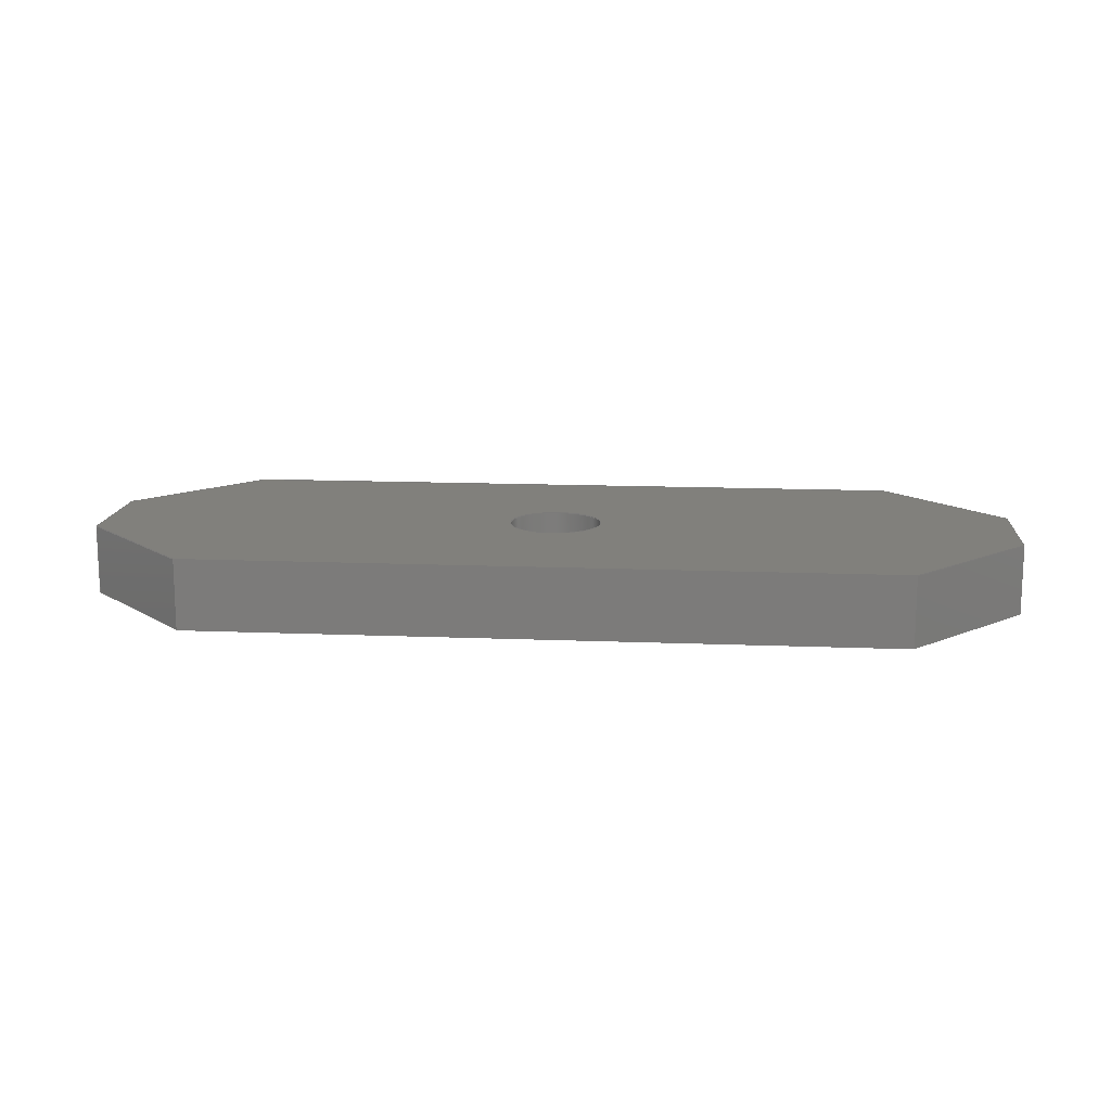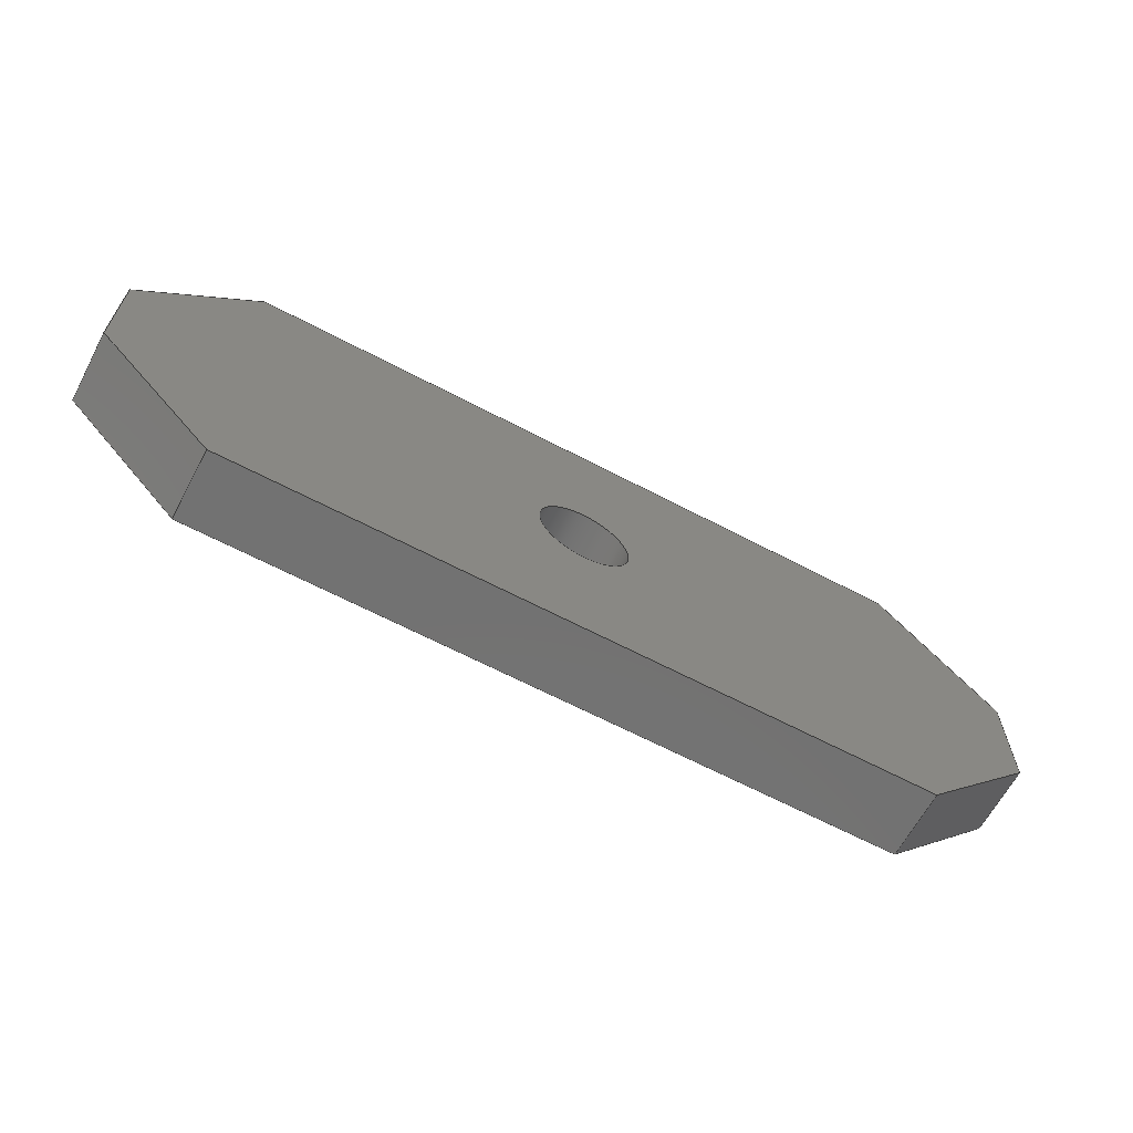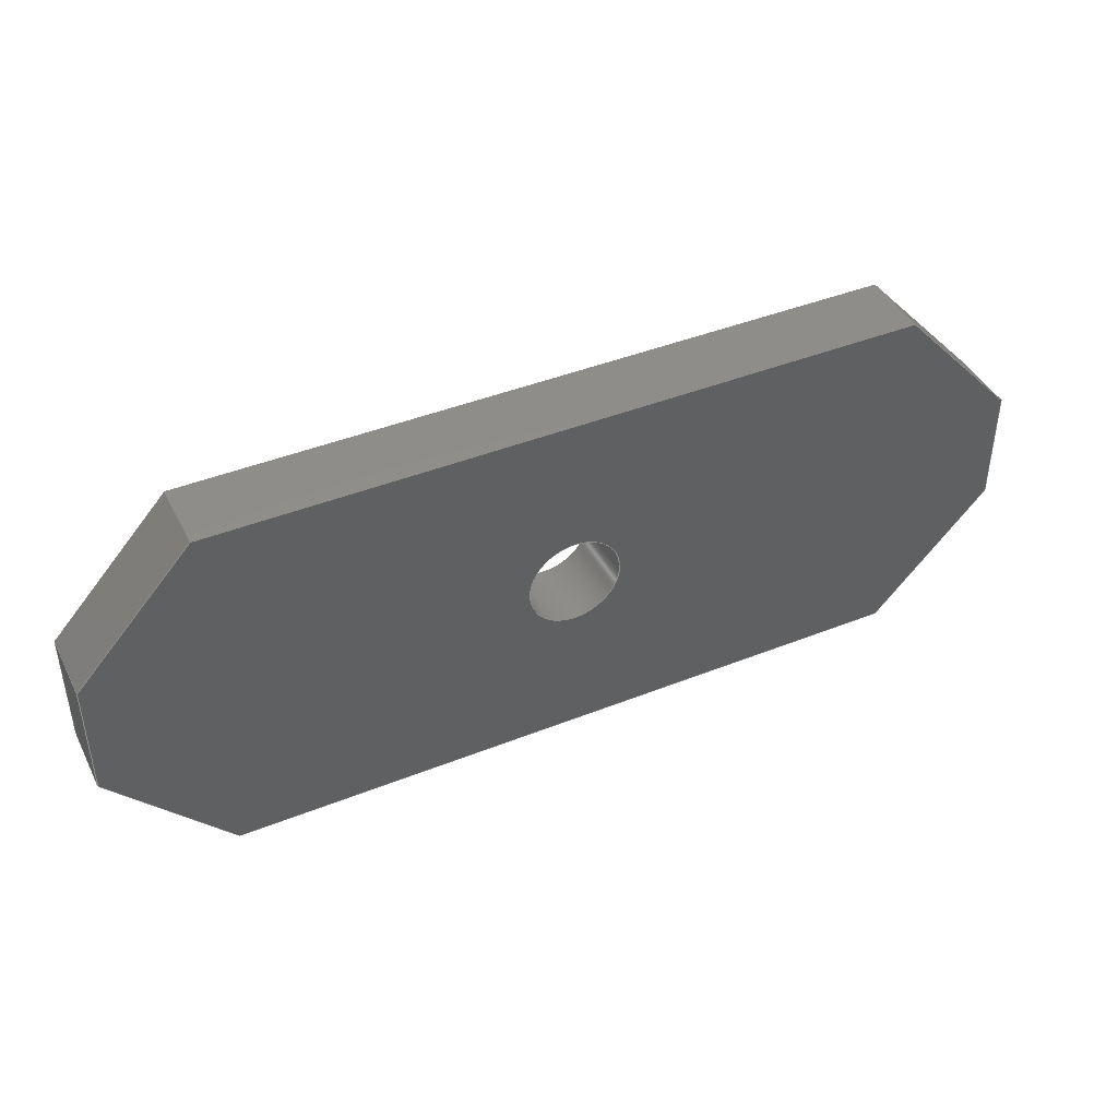
<metadata>
{"format":"step","ext":"step","renderer":"f3d","projection":"perspective","resolution":1024,"background":"white","views":[{"elev":14.1,"azim":5.1,"up":"+Y"},{"elev":-64.3,"azim":152.0,"up":"+Z"},{"elev":42.5,"azim":154.5,"up":"+Z"}]}
</metadata>
<code>
ISO-10303-21;
DATA;
#1=MECHANICAL_DESIGN_GEOMETRIC_PRESENTATION_REPRESENTATION('',(#4),#345);
#2=SHAPE_REPRESENTATION_RELATIONSHIP('SRR','None',#352,#3);
#3=ADVANCED_BREP_SHAPE_REPRESENTATION('',(#5),#344);
#4=STYLED_ITEM('',(#361),#5);
#5=MANIFOLD_SOLID_BREP('Body2',#205);
#6=FACE_BOUND('',#39,.T.);
#7=FACE_BOUND('',#41,.T.);
#8=PLANE('',#222);
#9=PLANE('',#223);
#10=PLANE('',#224);
#11=PLANE('',#225);
#12=PLANE('',#226);
#13=PLANE('',#227);
#14=PLANE('',#228);
#15=PLANE('',#229);
#16=PLANE('',#230);
#17=PLANE('',#231);
#18=FACE_OUTER_BOUND('',#29,.T.);
#19=FACE_OUTER_BOUND('',#30,.T.);
#20=FACE_OUTER_BOUND('',#31,.T.);
#21=FACE_OUTER_BOUND('',#32,.T.);
#22=FACE_OUTER_BOUND('',#33,.T.);
#23=FACE_OUTER_BOUND('',#34,.T.);
#24=FACE_OUTER_BOUND('',#35,.T.);
#25=FACE_OUTER_BOUND('',#36,.T.);
#26=FACE_OUTER_BOUND('',#37,.T.);
#27=FACE_OUTER_BOUND('',#38,.T.);
#28=FACE_OUTER_BOUND('',#40,.T.);
#29=EDGE_LOOP('',(#139,#140,#141,#142));
#30=EDGE_LOOP('',(#143,#144,#145,#146));
#31=EDGE_LOOP('',(#147,#148,#149,#150));
#32=EDGE_LOOP('',(#151,#152,#153,#154));
#33=EDGE_LOOP('',(#155,#156,#157,#158));
#34=EDGE_LOOP('',(#159,#160,#161,#162));
#35=EDGE_LOOP('',(#163,#164,#165,#166));
#36=EDGE_LOOP('',(#167,#168,#169,#170));
#37=EDGE_LOOP('',(#171,#172,#173,#174));
#38=EDGE_LOOP('',(#175,#176,#177,#178,#179,#180,#181,#182));
#39=EDGE_LOOP('',(#183));
#40=EDGE_LOOP('',(#184,#185,#186,#187,#188,#189,#190,#191));
#41=EDGE_LOOP('',(#192));
#42=LINE('',#290,#67);
#43=LINE('',#295,#68);
#44=LINE('',#297,#69);
#45=LINE('',#299,#70);
#46=LINE('',#300,#71);
#47=LINE('',#303,#72);
#48=LINE('',#305,#73);
#49=LINE('',#306,#74);
#50=LINE('',#309,#75);
#51=LINE('',#311,#76);
#52=LINE('',#312,#77);
#53=LINE('',#315,#78);
#54=LINE('',#317,#79);
#55=LINE('',#318,#80);
#56=LINE('',#321,#81);
#57=LINE('',#323,#82);
#58=LINE('',#324,#83);
#59=LINE('',#327,#84);
#60=LINE('',#329,#85);
#61=LINE('',#330,#86);
#62=LINE('',#333,#87);
#63=LINE('',#335,#88);
#64=LINE('',#336,#89);
#65=LINE('',#338,#90);
#66=LINE('',#339,#91);
#67=VECTOR('',#238,2);
#68=VECTOR('',#243,1);
#69=VECTOR('',#244,1);
#70=VECTOR('',#245,1);
#71=VECTOR('',#246,1);
#72=VECTOR('',#249,1);
#73=VECTOR('',#250,1);
#74=VECTOR('',#251,1);
#75=VECTOR('',#254,1);
#76=VECTOR('',#255,1);
#77=VECTOR('',#256,1);
#78=VECTOR('',#259,1);
#79=VECTOR('',#260,1);
#80=VECTOR('',#261,1);
#81=VECTOR('',#264,1);
#82=VECTOR('',#265,1);
#83=VECTOR('',#266,1);
#84=VECTOR('',#269,1);
#85=VECTOR('',#270,1);
#86=VECTOR('',#271,1);
#87=VECTOR('',#274,1);
#88=VECTOR('',#275,1);
#89=VECTOR('',#276,1);
#90=VECTOR('',#279,1);
#91=VECTOR('',#280,1);
#92=CIRCLE('',#220,2);
#93=CIRCLE('',#221,2);
#94=VERTEX_POINT('',#287);
#95=VERTEX_POINT('',#289);
#96=VERTEX_POINT('',#293);
#97=VERTEX_POINT('',#294);
#98=VERTEX_POINT('',#296);
#99=VERTEX_POINT('',#298);
#100=VERTEX_POINT('',#302);
#101=VERTEX_POINT('',#304);
#102=VERTEX_POINT('',#308);
#103=VERTEX_POINT('',#310);
#104=VERTEX_POINT('',#314);
#105=VERTEX_POINT('',#316);
#106=VERTEX_POINT('',#320);
#107=VERTEX_POINT('',#322);
#108=VERTEX_POINT('',#326);
#109=VERTEX_POINT('',#328);
#110=VERTEX_POINT('',#332);
#111=VERTEX_POINT('',#334);
#112=EDGE_CURVE('',#94,#94,#92,.T.);
#113=EDGE_CURVE('',#94,#95,#42,.T.);
#114=EDGE_CURVE('',#95,#95,#93,.T.);
#115=EDGE_CURVE('',#96,#97,#43,.T.);
#116=EDGE_CURVE('',#96,#98,#44,.T.);
#117=EDGE_CURVE('',#99,#98,#45,.T.);
#118=EDGE_CURVE('',#97,#99,#46,.T.);
#119=EDGE_CURVE('',#97,#100,#47,.T.);
#120=EDGE_CURVE('',#101,#99,#48,.T.);
#121=EDGE_CURVE('',#100,#101,#49,.T.);
#122=EDGE_CURVE('',#100,#102,#50,.T.);
#123=EDGE_CURVE('',#103,#101,#51,.T.);
#124=EDGE_CURVE('',#102,#103,#52,.T.);
#125=EDGE_CURVE('',#102,#104,#53,.T.);
#126=EDGE_CURVE('',#105,#103,#54,.T.);
#127=EDGE_CURVE('',#104,#105,#55,.T.);
#128=EDGE_CURVE('',#104,#106,#56,.T.);
#129=EDGE_CURVE('',#107,#105,#57,.T.);
#130=EDGE_CURVE('',#106,#107,#58,.T.);
#131=EDGE_CURVE('',#106,#108,#59,.T.);
#132=EDGE_CURVE('',#109,#107,#60,.T.);
#133=EDGE_CURVE('',#108,#109,#61,.T.);
#134=EDGE_CURVE('',#108,#110,#62,.T.);
#135=EDGE_CURVE('',#111,#109,#63,.T.);
#136=EDGE_CURVE('',#110,#111,#64,.T.);
#137=EDGE_CURVE('',#110,#96,#65,.T.);
#138=EDGE_CURVE('',#98,#111,#66,.T.);
#139=ORIENTED_EDGE('',*,*,#112,.F.);
#140=ORIENTED_EDGE('',*,*,#113,.T.);
#141=ORIENTED_EDGE('',*,*,#114,.F.);
#142=ORIENTED_EDGE('',*,*,#113,.F.);
#143=ORIENTED_EDGE('',*,*,#115,.F.);
#144=ORIENTED_EDGE('',*,*,#116,.T.);
#145=ORIENTED_EDGE('',*,*,#117,.F.);
#146=ORIENTED_EDGE('',*,*,#118,.F.);
#147=ORIENTED_EDGE('',*,*,#119,.F.);
#148=ORIENTED_EDGE('',*,*,#118,.T.);
#149=ORIENTED_EDGE('',*,*,#120,.F.);
#150=ORIENTED_EDGE('',*,*,#121,.F.);
#151=ORIENTED_EDGE('',*,*,#122,.F.);
#152=ORIENTED_EDGE('',*,*,#121,.T.);
#153=ORIENTED_EDGE('',*,*,#123,.F.);
#154=ORIENTED_EDGE('',*,*,#124,.F.);
#155=ORIENTED_EDGE('',*,*,#125,.F.);
#156=ORIENTED_EDGE('',*,*,#124,.T.);
#157=ORIENTED_EDGE('',*,*,#126,.F.);
#158=ORIENTED_EDGE('',*,*,#127,.F.);
#159=ORIENTED_EDGE('',*,*,#128,.F.);
#160=ORIENTED_EDGE('',*,*,#127,.T.);
#161=ORIENTED_EDGE('',*,*,#129,.F.);
#162=ORIENTED_EDGE('',*,*,#130,.F.);
#163=ORIENTED_EDGE('',*,*,#131,.F.);
#164=ORIENTED_EDGE('',*,*,#130,.T.);
#165=ORIENTED_EDGE('',*,*,#132,.F.);
#166=ORIENTED_EDGE('',*,*,#133,.F.);
#167=ORIENTED_EDGE('',*,*,#134,.F.);
#168=ORIENTED_EDGE('',*,*,#133,.T.);
#169=ORIENTED_EDGE('',*,*,#135,.F.);
#170=ORIENTED_EDGE('',*,*,#136,.F.);
#171=ORIENTED_EDGE('',*,*,#137,.F.);
#172=ORIENTED_EDGE('',*,*,#136,.T.);
#173=ORIENTED_EDGE('',*,*,#138,.F.);
#174=ORIENTED_EDGE('',*,*,#116,.F.);
#175=ORIENTED_EDGE('',*,*,#138,.T.);
#176=ORIENTED_EDGE('',*,*,#135,.T.);
#177=ORIENTED_EDGE('',*,*,#132,.T.);
#178=ORIENTED_EDGE('',*,*,#129,.T.);
#179=ORIENTED_EDGE('',*,*,#126,.T.);
#180=ORIENTED_EDGE('',*,*,#123,.T.);
#181=ORIENTED_EDGE('',*,*,#120,.T.);
#182=ORIENTED_EDGE('',*,*,#117,.T.);
#183=ORIENTED_EDGE('',*,*,#112,.T.);
#184=ORIENTED_EDGE('',*,*,#137,.T.);
#185=ORIENTED_EDGE('',*,*,#115,.T.);
#186=ORIENTED_EDGE('',*,*,#119,.T.);
#187=ORIENTED_EDGE('',*,*,#122,.T.);
#188=ORIENTED_EDGE('',*,*,#125,.T.);
#189=ORIENTED_EDGE('',*,*,#128,.T.);
#190=ORIENTED_EDGE('',*,*,#131,.T.);
#191=ORIENTED_EDGE('',*,*,#134,.T.);
#192=ORIENTED_EDGE('',*,*,#114,.T.);
#193=CYLINDRICAL_SURFACE('',#219,2);
#194=ADVANCED_FACE('',(#18),#193,.F.);
#195=ADVANCED_FACE('',(#19),#8,.T.);
#196=ADVANCED_FACE('',(#20),#9,.T.);
#197=ADVANCED_FACE('',(#21),#10,.T.);
#198=ADVANCED_FACE('',(#22),#11,.T.);
#199=ADVANCED_FACE('',(#23),#12,.T.);
#200=ADVANCED_FACE('',(#24),#13,.T.);
#201=ADVANCED_FACE('',(#25),#14,.T.);
#202=ADVANCED_FACE('',(#26),#15,.T.);
#203=ADVANCED_FACE('',(#27,#6),#16,.T.);
#204=ADVANCED_FACE('',(#28,#7),#17,.F.);
#205=CLOSED_SHELL('',(#194,#195,#196,#197,#198,#199,#200,#201,#202,#203,
#204));
#206=DERIVED_UNIT_ELEMENT(#208,1);
#207=DERIVED_UNIT_ELEMENT(#347,3);
#208=(
MASS_UNIT()
NAMED_UNIT(*)
SI_UNIT(.KILO.,.GRAM.)
);
#209=DERIVED_UNIT((#206,#207));
#210=MEASURE_REPRESENTATION_ITEM('density measure',
POSITIVE_RATIO_MEASURE(7150),#209);
#211=PROPERTY_DEFINITION_REPRESENTATION(#216,#213);
#212=PROPERTY_DEFINITION_REPRESENTATION(#217,#214);
#213=REPRESENTATION('material name',(#215),#344);
#214=REPRESENTATION('density',(#210),#344);
#215=DESCRIPTIVE_REPRESENTATION_ITEM('Iron, Malleable',
'Iron, Malleable');
#216=PROPERTY_DEFINITION('material property','material name',#354);
#217=PROPERTY_DEFINITION('material property','density of part',#354);
#218=AXIS2_PLACEMENT_3D('placement',#285,#232,#233);
#219=AXIS2_PLACEMENT_3D('',#286,#234,#235);
#220=AXIS2_PLACEMENT_3D('',#288,#236,#237);
#221=AXIS2_PLACEMENT_3D('',#291,#239,#240);
#222=AXIS2_PLACEMENT_3D('',#292,#241,#242);
#223=AXIS2_PLACEMENT_3D('',#301,#247,#248);
#224=AXIS2_PLACEMENT_3D('',#307,#252,#253);
#225=AXIS2_PLACEMENT_3D('',#313,#257,#258);
#226=AXIS2_PLACEMENT_3D('',#319,#262,#263);
#227=AXIS2_PLACEMENT_3D('',#325,#267,#268);
#228=AXIS2_PLACEMENT_3D('',#331,#272,#273);
#229=AXIS2_PLACEMENT_3D('',#337,#277,#278);
#230=AXIS2_PLACEMENT_3D('',#340,#281,#282);
#231=AXIS2_PLACEMENT_3D('',#341,#283,#284);
#232=DIRECTION('axis',(0,0,1));
#233=DIRECTION('refdir',(1,0,0));
#234=DIRECTION('center_axis',(0,-1,0));
#235=DIRECTION('ref_axis',(-1,0,0));
#236=DIRECTION('center_axis',(0,-1,0));
#237=DIRECTION('ref_axis',(-1,0,0));
#238=DIRECTION('',(0,-1,0));
#239=DIRECTION('center_axis',(0,1,0));
#240=DIRECTION('ref_axis',(-1,0,0));
#241=DIRECTION('center_axis',(-0.7373,0,-0.6756));
#242=DIRECTION('ref_axis',(-0.6756,0,0.7373));
#243=DIRECTION('',(0.6756,0,-0.7373));
#244=DIRECTION('',(0,1,0));
#245=DIRECTION('',(-0.6756,0,0.7373));
#246=DIRECTION('',(0,1,0));
#247=DIRECTION('center_axis',(0,0,-1));
#248=DIRECTION('ref_axis',(-1,0,0));
#249=DIRECTION('',(1,0,0));
#250=DIRECTION('',(-1,0,0));
#251=DIRECTION('',(0,1,0));
#252=DIRECTION('center_axis',(0.7366,0,-0.6764));
#253=DIRECTION('ref_axis',(-0.6764,0,-0.7366));
#254=DIRECTION('',(0.6764,0,0.7366));
#255=DIRECTION('',(-0.6764,0,-0.7366));
#256=DIRECTION('',(0,1,0));
#257=DIRECTION('center_axis',(1,0,0));
#258=DIRECTION('ref_axis',(0,0,-1));
#259=DIRECTION('',(0,0,1));
#260=DIRECTION('',(0,0,-1));
#261=DIRECTION('',(0,1,0));
#262=DIRECTION('center_axis',(0.7413,0,0.6711));
#263=DIRECTION('ref_axis',(0.6711,0,-0.7413));
#264=DIRECTION('',(-0.6711,0,0.7413));
#265=DIRECTION('',(0.6711,0,-0.7413));
#266=DIRECTION('',(0,1,0));
#267=DIRECTION('center_axis',(2.368e-16,0,1));
#268=DIRECTION('ref_axis',(1,0,-2.368e-16));
#269=DIRECTION('',(-1,0,2.368e-16));
#270=DIRECTION('',(1,0,-2.368e-16));
#271=DIRECTION('',(0,1,0));
#272=DIRECTION('center_axis',(-0.7372,0,0.6757));
#273=DIRECTION('ref_axis',(0.6757,0,0.7372));
#274=DIRECTION('',(-0.6757,0,-0.7372));
#275=DIRECTION('',(0.6757,0,0.7372));
#276=DIRECTION('',(0,1,0));
#277=DIRECTION('center_axis',(-1,0,0));
#278=DIRECTION('ref_axis',(0,0,1));
#279=DIRECTION('',(0,0,-1));
#280=DIRECTION('',(0,0,1));
#281=DIRECTION('center_axis',(0,1,0));
#282=DIRECTION('ref_axis',(0,0,1));
#283=DIRECTION('center_axis',(0,1,0));
#284=DIRECTION('ref_axis',(1,0,0));
#285=CARTESIAN_POINT('',(0,0,0));
#286=CARTESIAN_POINT('Origin',(0,3,0));
#287=CARTESIAN_POINT('',(2,3,-2.449e-16));
#288=CARTESIAN_POINT('Origin',(0,3,0));
#289=CARTESIAN_POINT('',(2,0,-2.449e-16));
#290=CARTESIAN_POINT('',(2,3,2.449e-16));
#291=CARTESIAN_POINT('Origin',(0,0,0));
#292=CARTESIAN_POINT('Origin',(-15.03,0,-8));
#293=CARTESIAN_POINT('',(-20.01,0,-2.558));
#294=CARTESIAN_POINT('',(-15.03,0,-8));
#295=CARTESIAN_POINT('',(-20.01,0,-2.558));
#296=CARTESIAN_POINT('',(-20.01,3,-2.558));
#297=CARTESIAN_POINT('',(-20.01,0,-2.558));
#298=CARTESIAN_POINT('',(-15.03,3,-8));
#299=CARTESIAN_POINT('',(-20.01,3,-2.558));
#300=CARTESIAN_POINT('',(-15.03,0,-8));
#301=CARTESIAN_POINT('Origin',(14.97,0,-8));
#302=CARTESIAN_POINT('',(14.97,0,-8));
#303=CARTESIAN_POINT('',(-15.03,0,-8));
#304=CARTESIAN_POINT('',(14.97,3,-8));
#305=CARTESIAN_POINT('',(-15.03,3,-8));
#306=CARTESIAN_POINT('',(14.97,0,-8));
#307=CARTESIAN_POINT('Origin',(20,0,-2.525));
#308=CARTESIAN_POINT('',(20,0,-2.525));
#309=CARTESIAN_POINT('',(14.97,0,-8));
#310=CARTESIAN_POINT('',(20,3,-2.525));
#311=CARTESIAN_POINT('',(14.97,3,-8));
#312=CARTESIAN_POINT('',(20,0,-2.525));
#313=CARTESIAN_POINT('Origin',(20,0,2.475));
#314=CARTESIAN_POINT('',(20,0,2.475));
#315=CARTESIAN_POINT('',(20,0,-2.525));
#316=CARTESIAN_POINT('',(20,3,2.475));
#317=CARTESIAN_POINT('',(20,3,-2.525));
#318=CARTESIAN_POINT('',(20,0,2.475));
#319=CARTESIAN_POINT('Origin',(15.04,0,7.956));
#320=CARTESIAN_POINT('',(15.04,0,7.956));
#321=CARTESIAN_POINT('',(20,0,2.475));
#322=CARTESIAN_POINT('',(15.04,3,7.956));
#323=CARTESIAN_POINT('',(20,3,2.475));
#324=CARTESIAN_POINT('',(15.04,0,7.956));
#325=CARTESIAN_POINT('Origin',(-14.96,0,7.956));
#326=CARTESIAN_POINT('',(-14.96,0,7.956));
#327=CARTESIAN_POINT('',(15.04,0,7.956));
#328=CARTESIAN_POINT('',(-14.96,3,7.956));
#329=CARTESIAN_POINT('',(15.04,3,7.956));
#330=CARTESIAN_POINT('',(-14.96,0,7.956));
#331=CARTESIAN_POINT('Origin',(-20.01,0,2.442));
#332=CARTESIAN_POINT('',(-20.01,0,2.442));
#333=CARTESIAN_POINT('',(-14.96,0,7.956));
#334=CARTESIAN_POINT('',(-20.01,3,2.442));
#335=CARTESIAN_POINT('',(-14.96,3,7.956));
#336=CARTESIAN_POINT('',(-20.01,0,2.442));
#337=CARTESIAN_POINT('Origin',(-20.01,0,-2.558));
#338=CARTESIAN_POINT('',(-20.01,0,2.442));
#339=CARTESIAN_POINT('',(-20.01,3,2.442));
#340=CARTESIAN_POINT('Origin',(-0.007317,3,-0.02219));
#341=CARTESIAN_POINT('Origin',(-0.007317,0,-0.02219));
#342=UNCERTAINTY_MEASURE_WITH_UNIT(LENGTH_MEASURE(0.001),#346,
'DISTANCE_ACCURACY_VALUE',
'Maximum model space distance between geometric entities at asserted c
onnectivities');
#343=UNCERTAINTY_MEASURE_WITH_UNIT(LENGTH_MEASURE(0.001),#346,
'DISTANCE_ACCURACY_VALUE',
'Maximum model space distance between geometric entities at asserted c
onnectivities');
#344=(
GEOMETRIC_REPRESENTATION_CONTEXT(3)
GLOBAL_UNCERTAINTY_ASSIGNED_CONTEXT((#342))
GLOBAL_UNIT_ASSIGNED_CONTEXT((#346,#348,#349))
REPRESENTATION_CONTEXT('','3D')
);
#345=(
GEOMETRIC_REPRESENTATION_CONTEXT(3)
GLOBAL_UNCERTAINTY_ASSIGNED_CONTEXT((#343))
GLOBAL_UNIT_ASSIGNED_CONTEXT((#346,#348,#349))
REPRESENTATION_CONTEXT('','3D')
);
#346=(
LENGTH_UNIT()
NAMED_UNIT(*)
SI_UNIT(.CENTI.,.METRE.)
);
#347=(
LENGTH_UNIT()
NAMED_UNIT(*)
SI_UNIT($,.METRE.)
);
#348=(
NAMED_UNIT(*)
PLANE_ANGLE_UNIT()
SI_UNIT($,.RADIAN.)
);
#349=(
NAMED_UNIT(*)
SI_UNIT($,.STERADIAN.)
SOLID_ANGLE_UNIT()
);
#350=SHAPE_DEFINITION_REPRESENTATION(#351,#352);
#351=PRODUCT_DEFINITION_SHAPE('',$,#354);
#352=SHAPE_REPRESENTATION('',(#218),#344);
#353=PRODUCT_DEFINITION_CONTEXT('part definition',#358,'design');
#354=PRODUCT_DEFINITION('load (2)','load (2)',#355,#353);
#355=PRODUCT_DEFINITION_FORMATION('',$,#360);
#356=PRODUCT_RELATED_PRODUCT_CATEGORY('load (2)','load (2)',(#360));
#357=APPLICATION_PROTOCOL_DEFINITION('international standard',
'automotive_design',2009,#358);
#358=APPLICATION_CONTEXT(
'Core Data for Automotive Mechanical Design Process');
#359=PRODUCT_CONTEXT('part definition',#358,'mechanical');
#360=PRODUCT('load (2)','load (2)',$,(#359));
#361=PRESENTATION_STYLE_ASSIGNMENT((#362));
#362=SURFACE_STYLE_USAGE(.BOTH.,#363);
#363=SURFACE_SIDE_STYLE('',(#364));
#364=SURFACE_STYLE_FILL_AREA(#365);
#365=FILL_AREA_STYLE('Iron - Cast',(#366));
#366=FILL_AREA_STYLE_COLOUR('Iron - Cast',#367);
#367=COLOUR_RGB('Iron - Cast',0.749,0.7412,0.7333);
ENDSEC;
END-ISO-10303-21;

</code>
